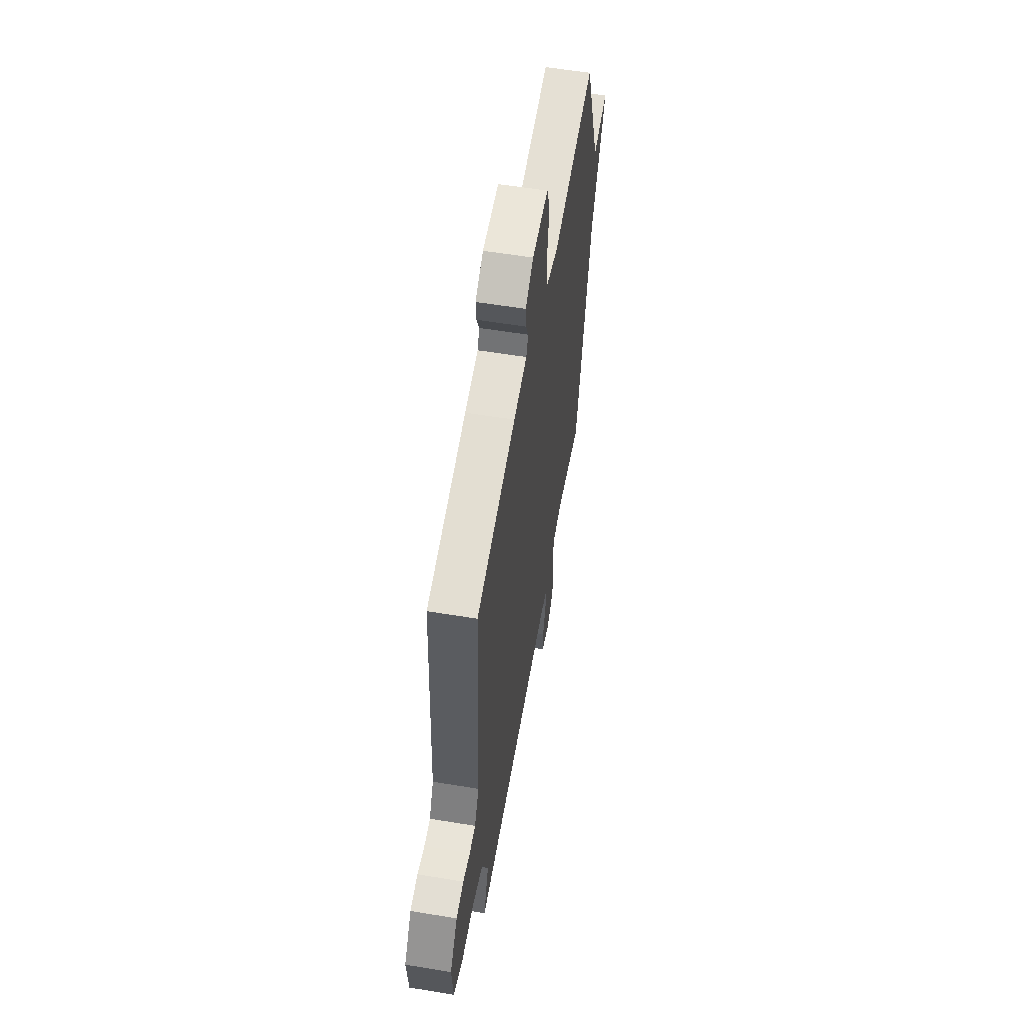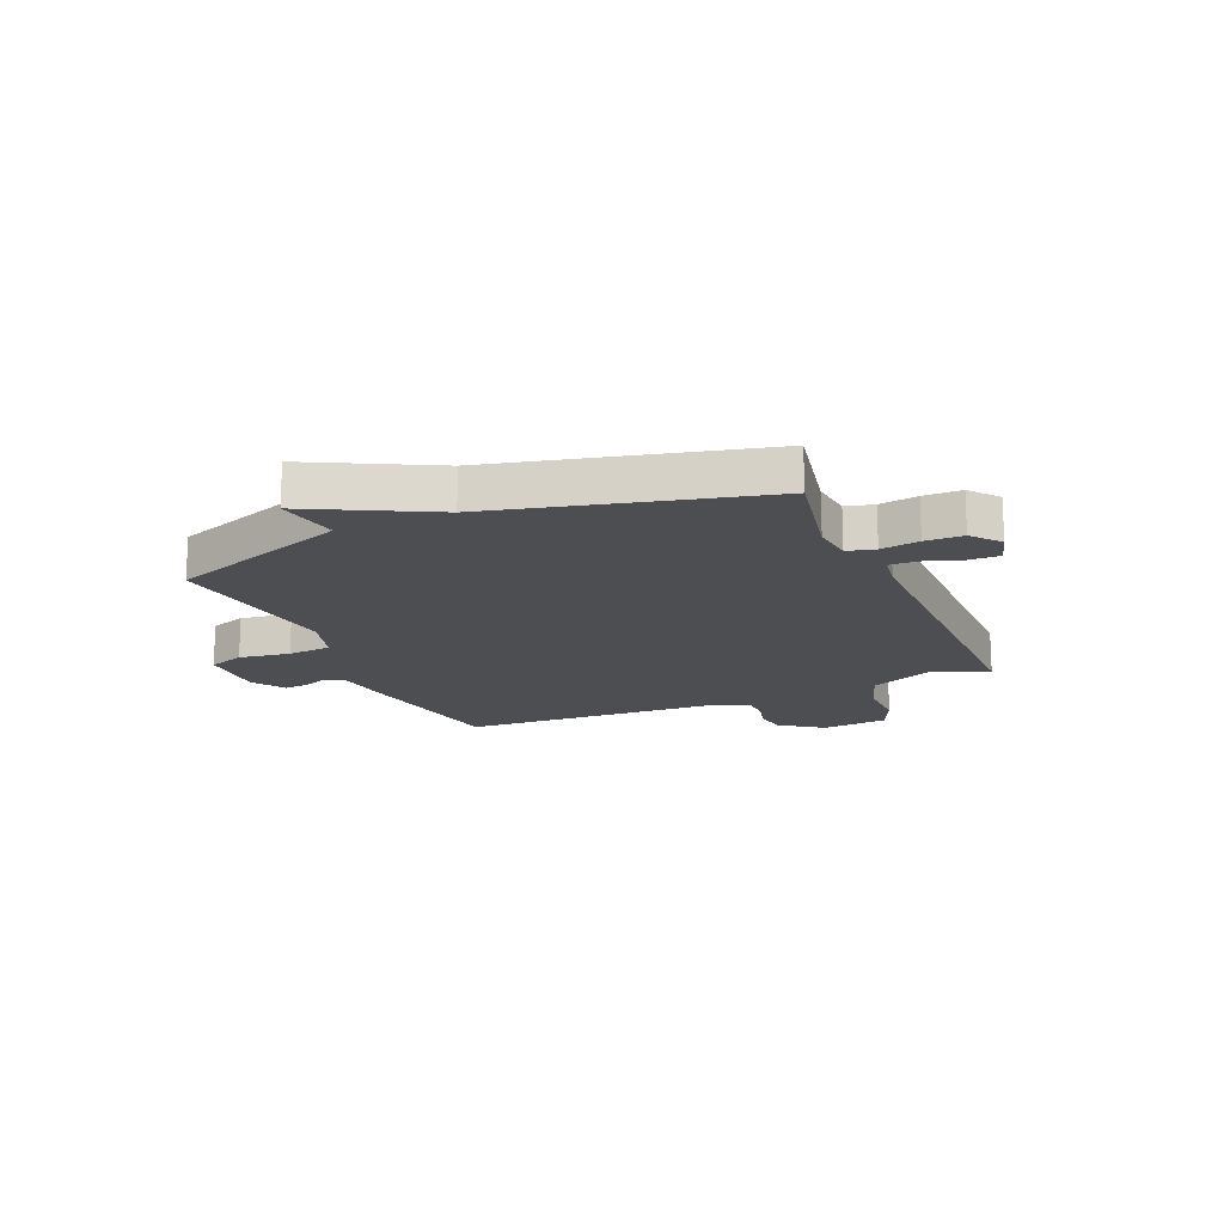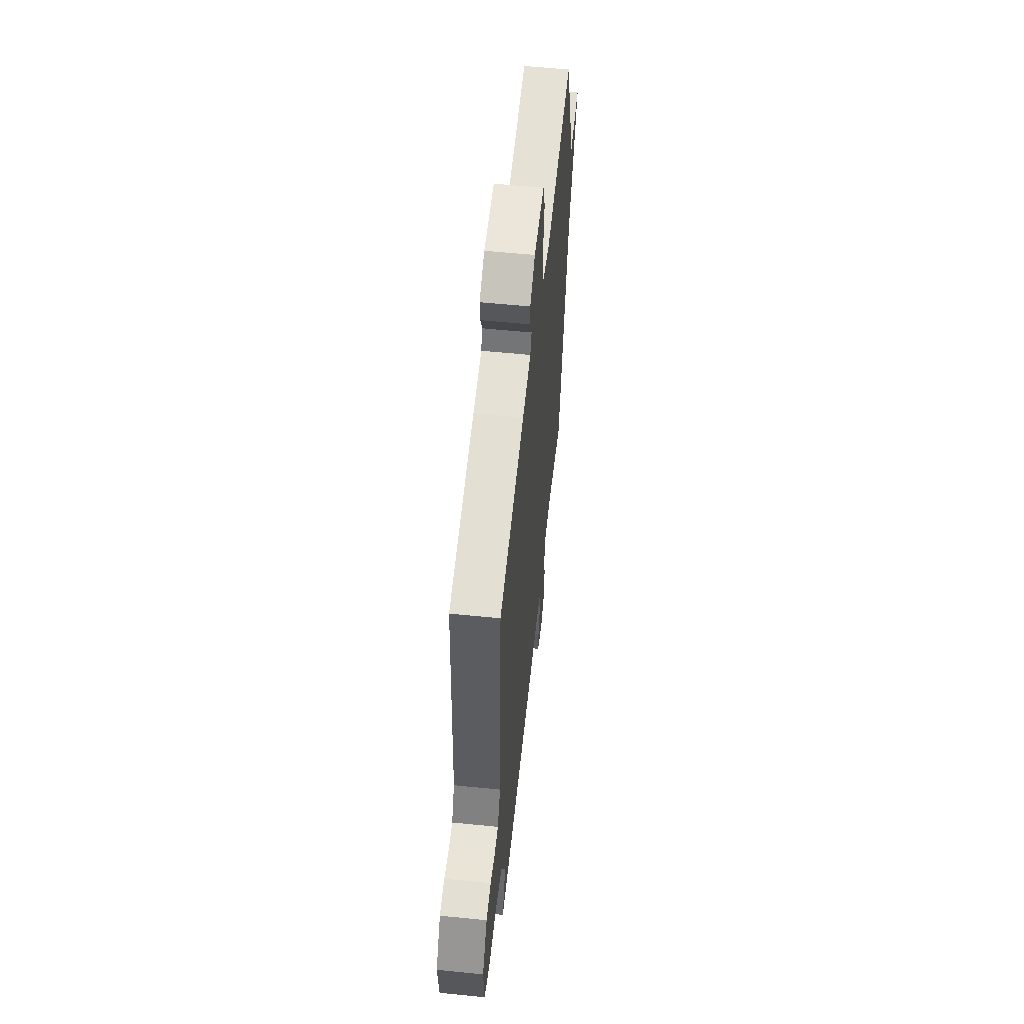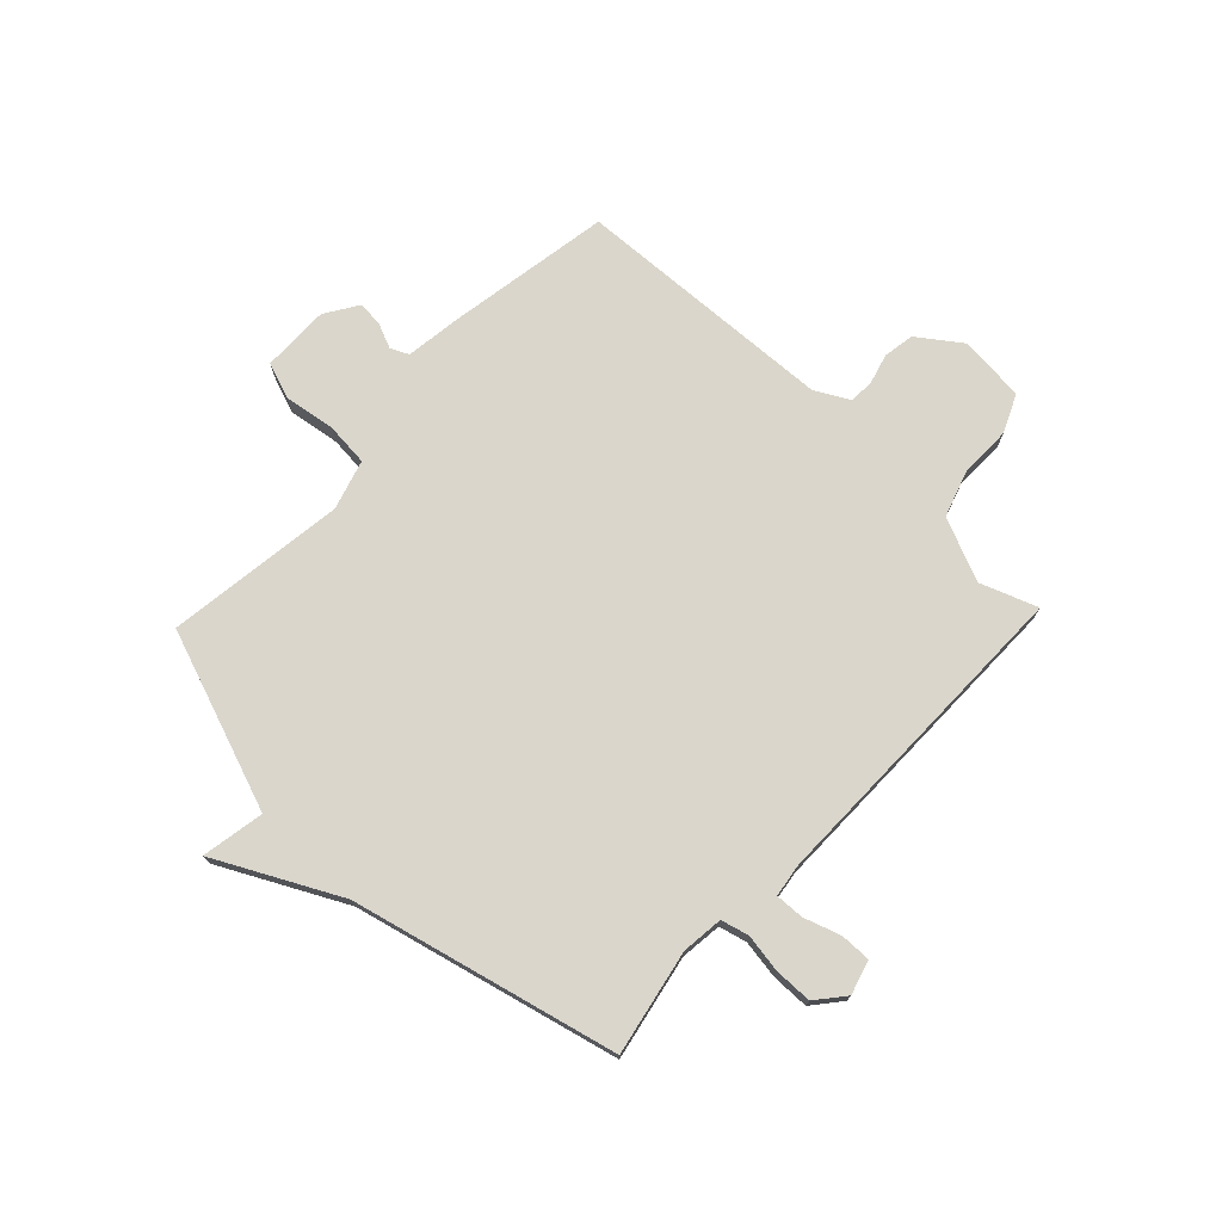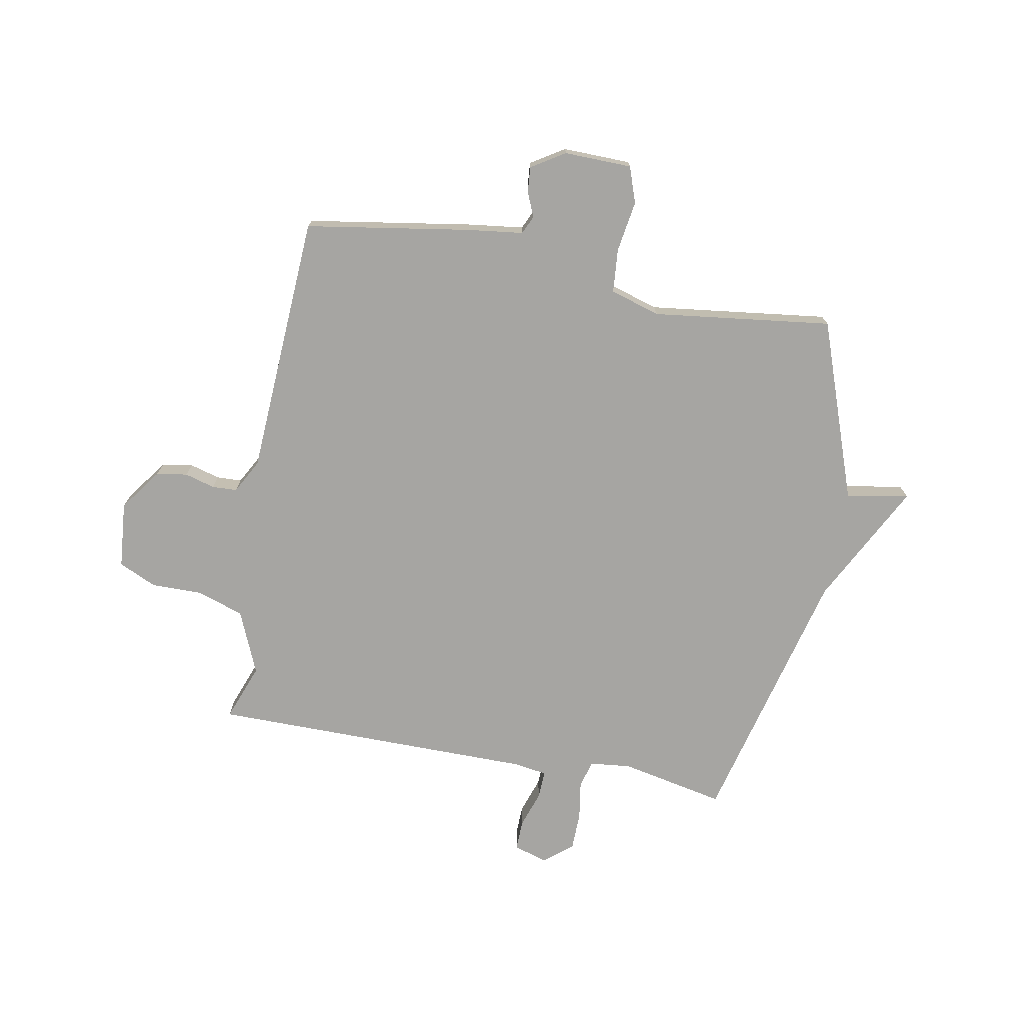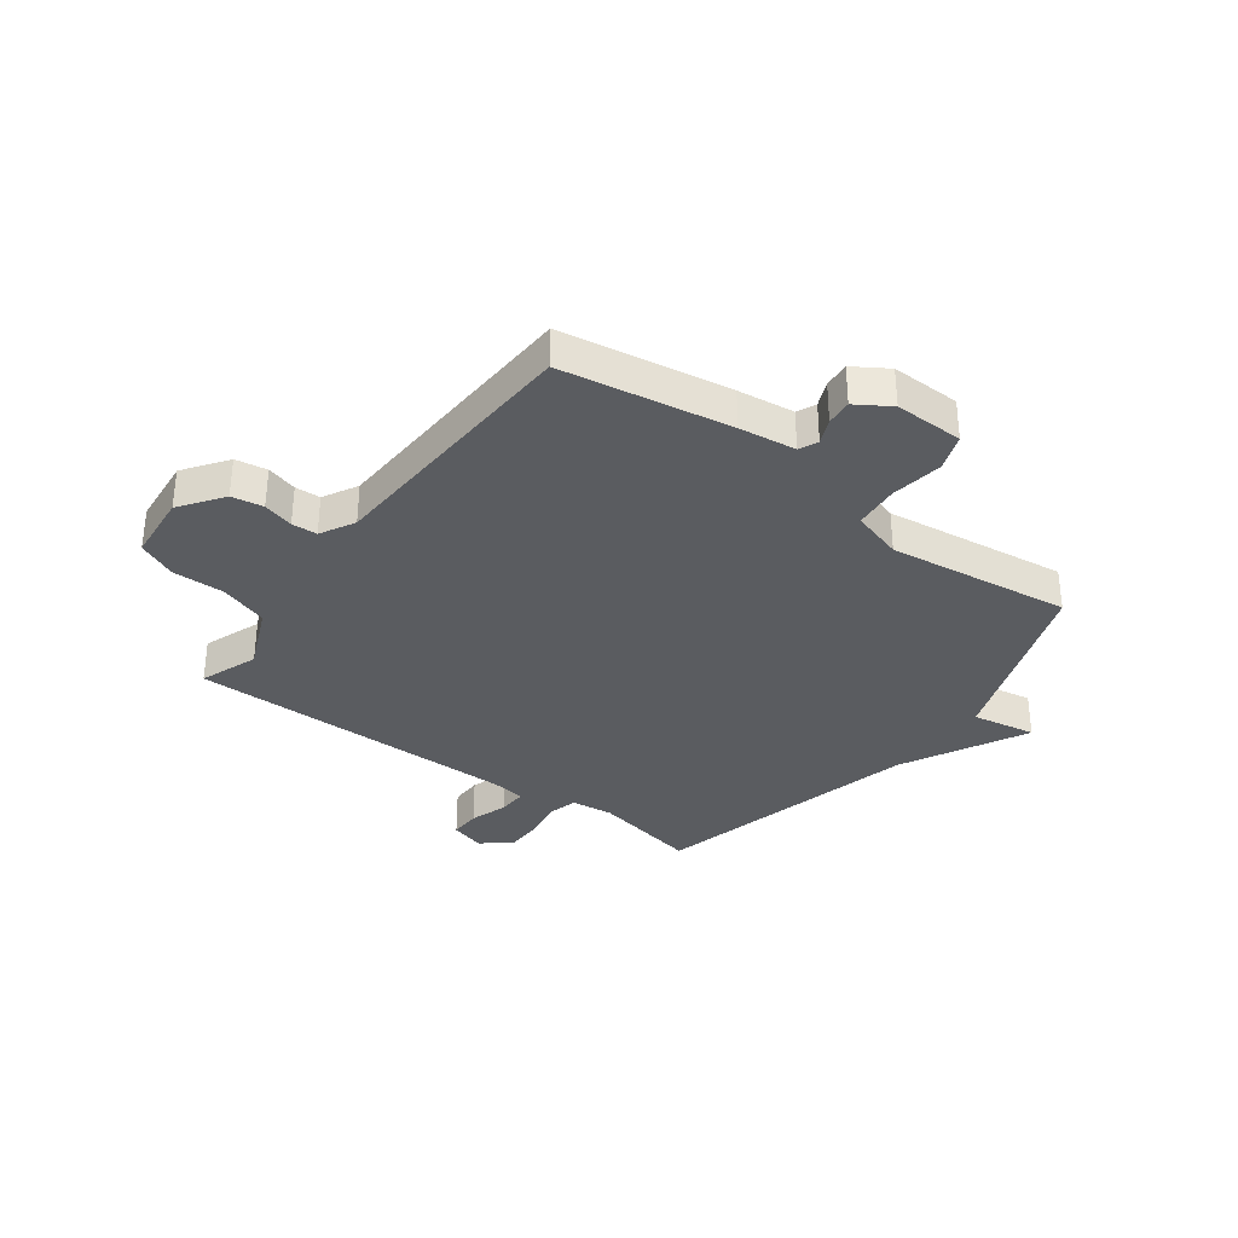
<metadata>
{"format":"obj","ext":"obj","renderer":"f3d","projection":"perspective","resolution":1024,"background":"white","views":[{"elev":57.6,"azim":-80.3,"up":"+Z"},{"elev":-16.9,"azim":113.3,"up":"+Y"},{"elev":57.4,"azim":-84.0,"up":"+Z"},{"elev":74.0,"azim":133.6,"up":"+Y"},{"elev":-73.7,"azim":-10.7,"up":"+Y"},{"elev":-34.1,"azim":-36.5,"up":"+Y"}]}
</metadata>
<code>
v -0.5 0.07 0.5
v -0.203 0.07 0.549
v -0.103 0.07 0.562
v -0.088 0.07 0.595
v -0.107 0.07 0.639
v -0.111 0.07 0.685
v -0.051 0.07 0.723
v 0.071 0.07 0.721
v 0.094 0.07 0.656
v 0.08 0.07 0.564
v 0.087 0.07 0.485
v 0.177 0.07 0.458
v 0.5 0.07 0.5
v 0.617 0.07 0.176
v 0.73 0.07 0.196
v 0.617 0.07 -0.024
v 0.5 0.07 -0.5
v 0.312 0.07 -0.462
v 0.237 0.07 -0.47
v 0.224 0.07 -0.52
v 0.235 0.07 -0.589
v 0.234 0.07 -0.657
v 0.183 0.07 -0.699
v 0.122 0.07 -0.681
v 0.123 0.07 -0.626
v 0.145 0.07 -0.56
v 0.147 0.07 -0.509
v 0.087 0.07 -0.5
v -0.5 0.07 -0.5
v -0.462 0.07 -0.398
v -0.511 0.07 -0.284
v -0.596 0.07 -0.256
v -0.688 0.07 -0.257
v -0.756 0.07 -0.226
v -0.767 0.07 -0.106
v -0.712 0.07 -0.03
v -0.656 0.07 -0.021
v -0.602 0.07 -0.036
v -0.557 0.07 -0.034
v -0.524 0.07 0.027
v -0.5 0 0.5
v -0.203 0 0.549
v -0.103 0 0.562
v -0.088 0 0.595
v -0.107 0 0.639
v -0.111 0 0.685
v -0.051 0 0.723
v 0.071 0 0.721
v 0.094 0 0.656
v 0.08 0 0.564
v 0.087 0 0.485
v 0.177 0 0.458
v 0.5 0 0.5
v 0.617 0 0.176
v 0.73 0 0.196
v 0.617 0 -0.024
v 0.5 0 -0.5
v 0.312 0 -0.462
v 0.237 0 -0.47
v 0.224 0 -0.52
v 0.235 0 -0.589
v 0.234 0 -0.657
v 0.183 0 -0.699
v 0.122 0 -0.681
v 0.123 0 -0.626
v 0.145 0 -0.56
v 0.147 0 -0.509
v 0.087 0 -0.5
v -0.5 0 -0.5
v -0.462 0 -0.398
v -0.511 0 -0.284
v -0.596 0 -0.256
v -0.688 0 -0.257
v -0.756 0 -0.226
v -0.767 0 -0.106
v -0.712 0 -0.03
v -0.656 0 -0.021
v -0.602 0 -0.036
v -0.557 0 -0.034
v -0.524 0 0.027
f 36 37 38
f 35 36 38
f 34 35 38
f 33 34 38
f 32 33 38
f 31 32 38 39
f 30 31 39 40
f 28 29 30
f 1 2 3
f 40 1 3
f 30 40 3
f 28 30 3
f 27 28 3
f 24 25 26
f 23 24 26
f 22 23 26
f 21 22 26
f 20 21 26
f 19 20 26 27
f 16 17 18
f 16 18 19
f 15 16 19
f 14 15 19
f 14 19 27
f 13 14 27
f 12 13 27
f 8 9 10
f 7 8 10
f 6 7 10
f 5 6 10
f 4 5 10
f 4 10 11
f 3 4 11
f 27 3 11
f 11 12 27
f 78 77 76
f 78 76 75
f 78 75 74
f 78 74 73
f 78 73 72
f 79 78 72 71
f 80 79 71 70
f 70 69 68
f 43 42 41
f 43 41 80
f 43 80 70
f 43 70 68
f 43 68 67
f 66 65 64
f 66 64 63
f 66 63 62
f 66 62 61
f 66 61 60
f 67 66 60 59
f 58 57 56
f 59 58 56
f 59 56 55
f 59 55 54
f 67 59 54
f 67 54 53
f 67 53 52
f 50 49 48
f 50 48 47
f 50 47 46
f 50 46 45
f 50 45 44
f 51 50 44
f 51 44 43
f 51 43 67
f 67 52 51
f 1 41 42 2
f 2 42 43 3
f 3 43 44 4
f 4 44 45 5
f 5 45 46 6
f 6 46 47 7
f 7 47 48 8
f 8 48 49 9
f 9 49 50 10
f 10 50 51 11
f 11 51 52 12
f 12 52 53 13
f 13 53 54 14
f 14 54 55 15
f 15 55 56 16
f 16 56 57 17
f 17 57 58 18
f 18 58 59 19
f 19 59 60 20
f 20 60 61 21
f 21 61 62 22
f 22 62 63 23
f 23 63 64 24
f 24 64 65 25
f 25 65 66 26
f 26 66 67 27
f 27 67 68 28
f 28 68 69 29
f 29 69 70 30
f 30 70 71 31
f 31 71 72 32
f 32 72 73 33
f 33 73 74 34
f 34 74 75 35
f 35 75 76 36
f 36 76 77 37
f 37 77 78 38
f 38 78 79 39
f 39 79 80 40
f 40 80 41 1

</code>
